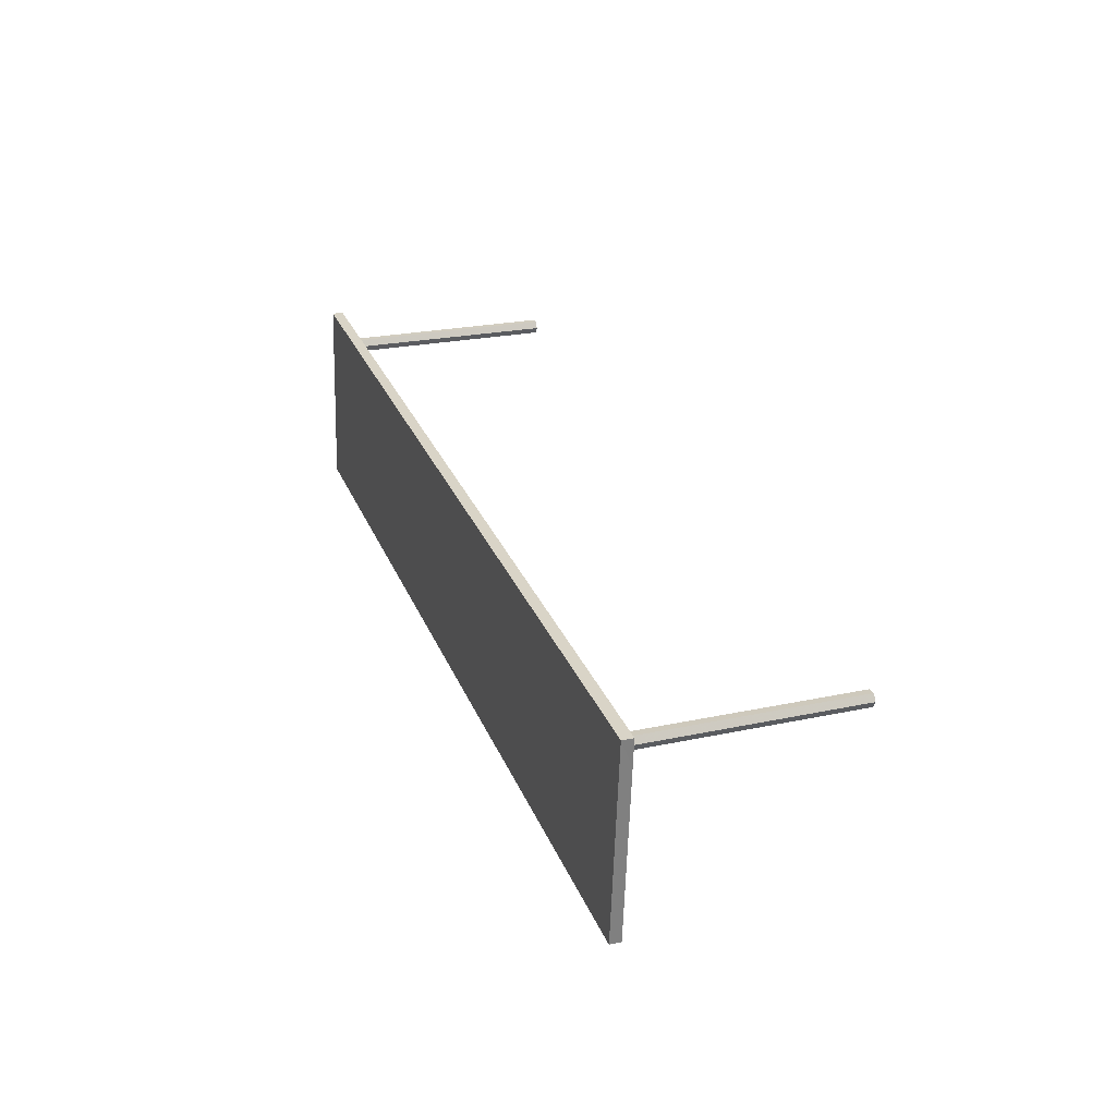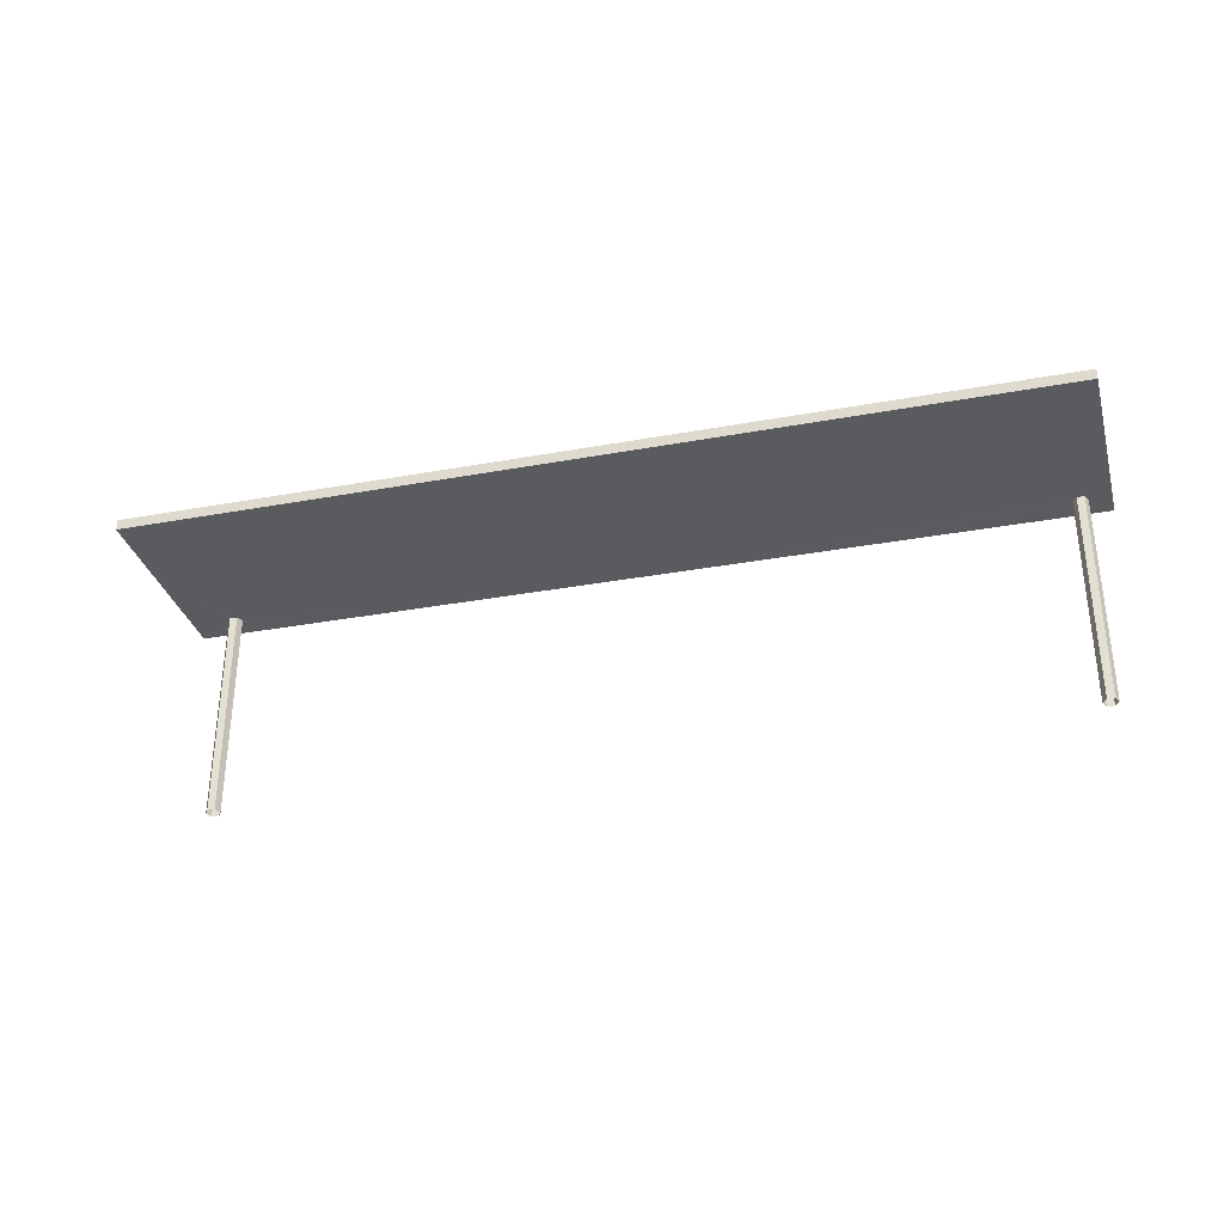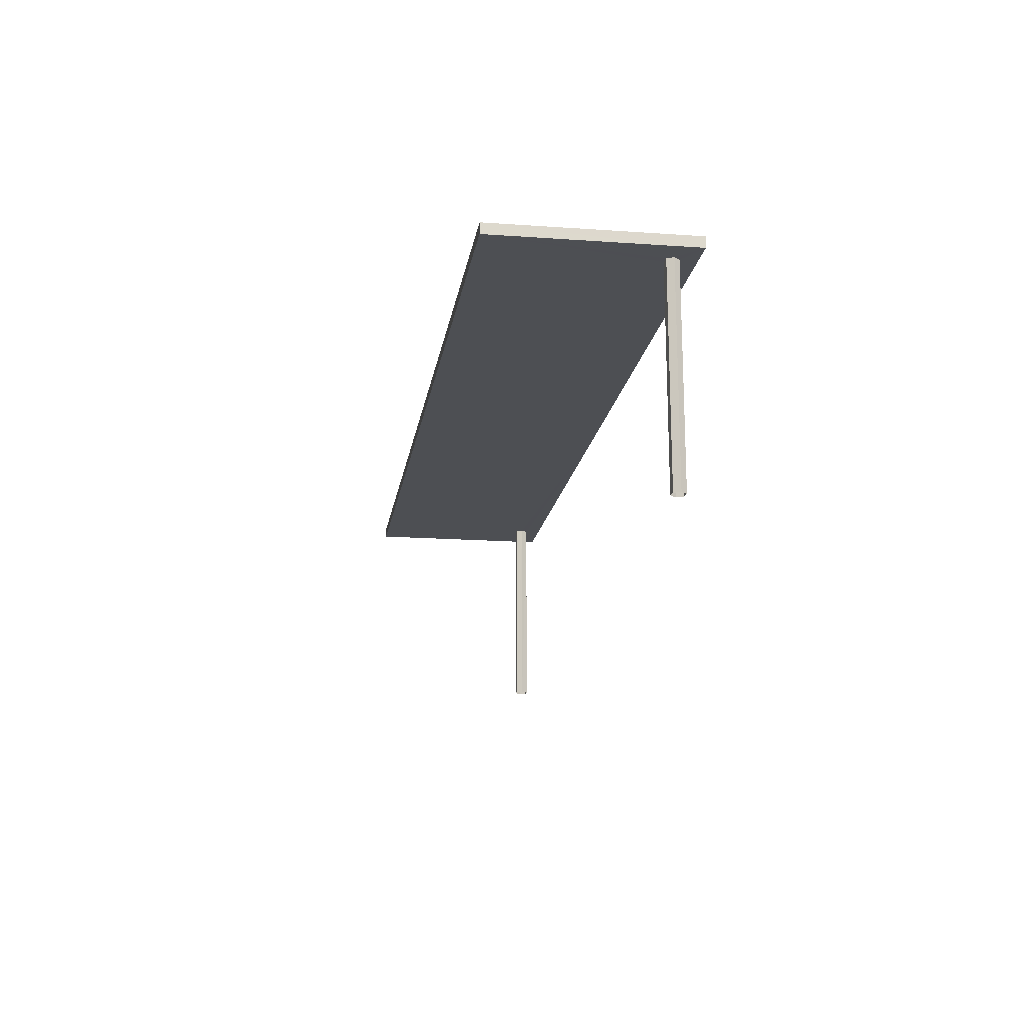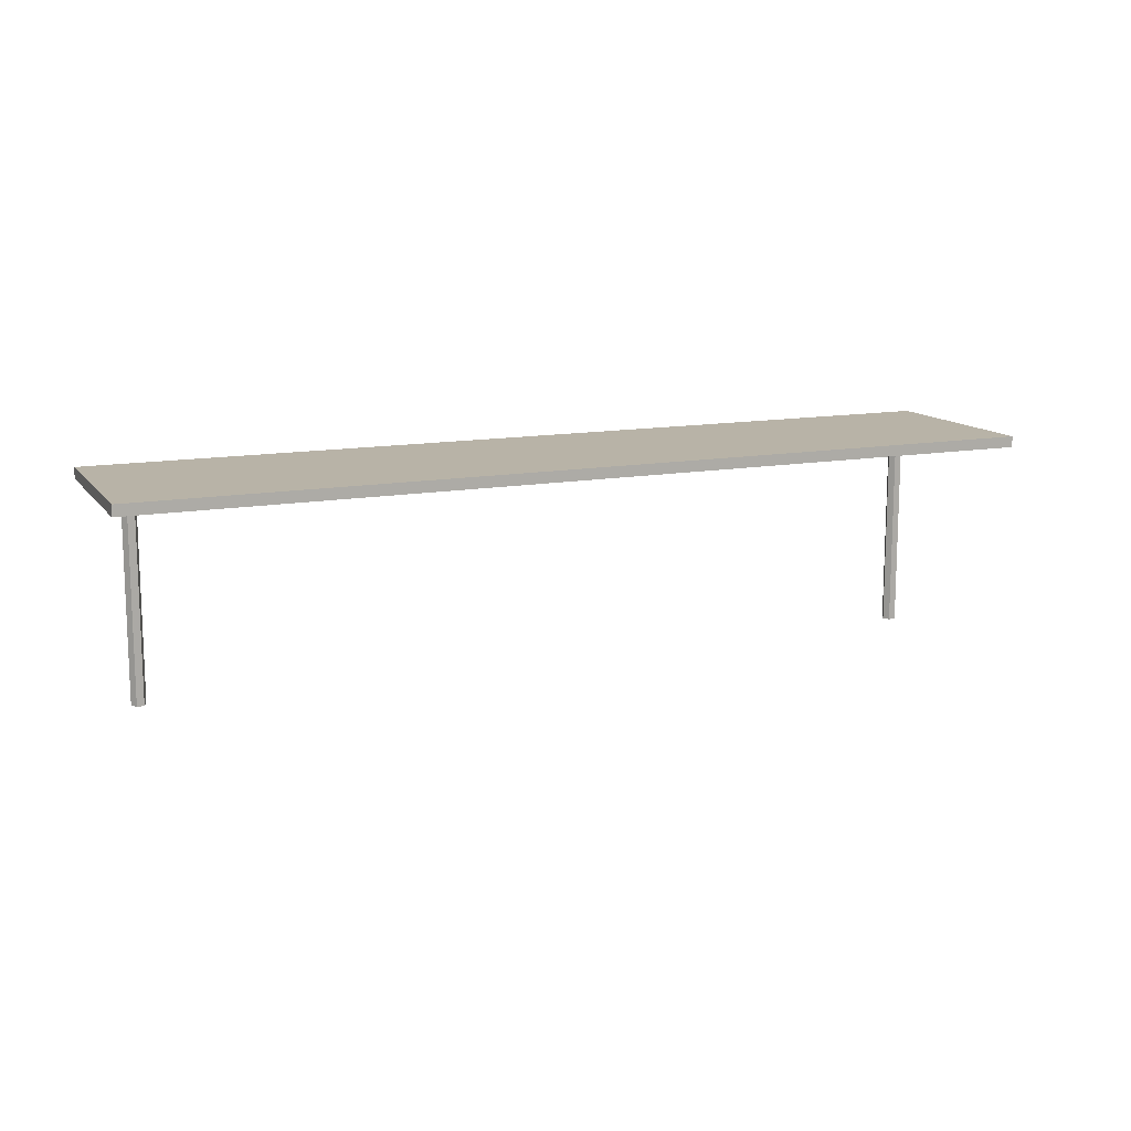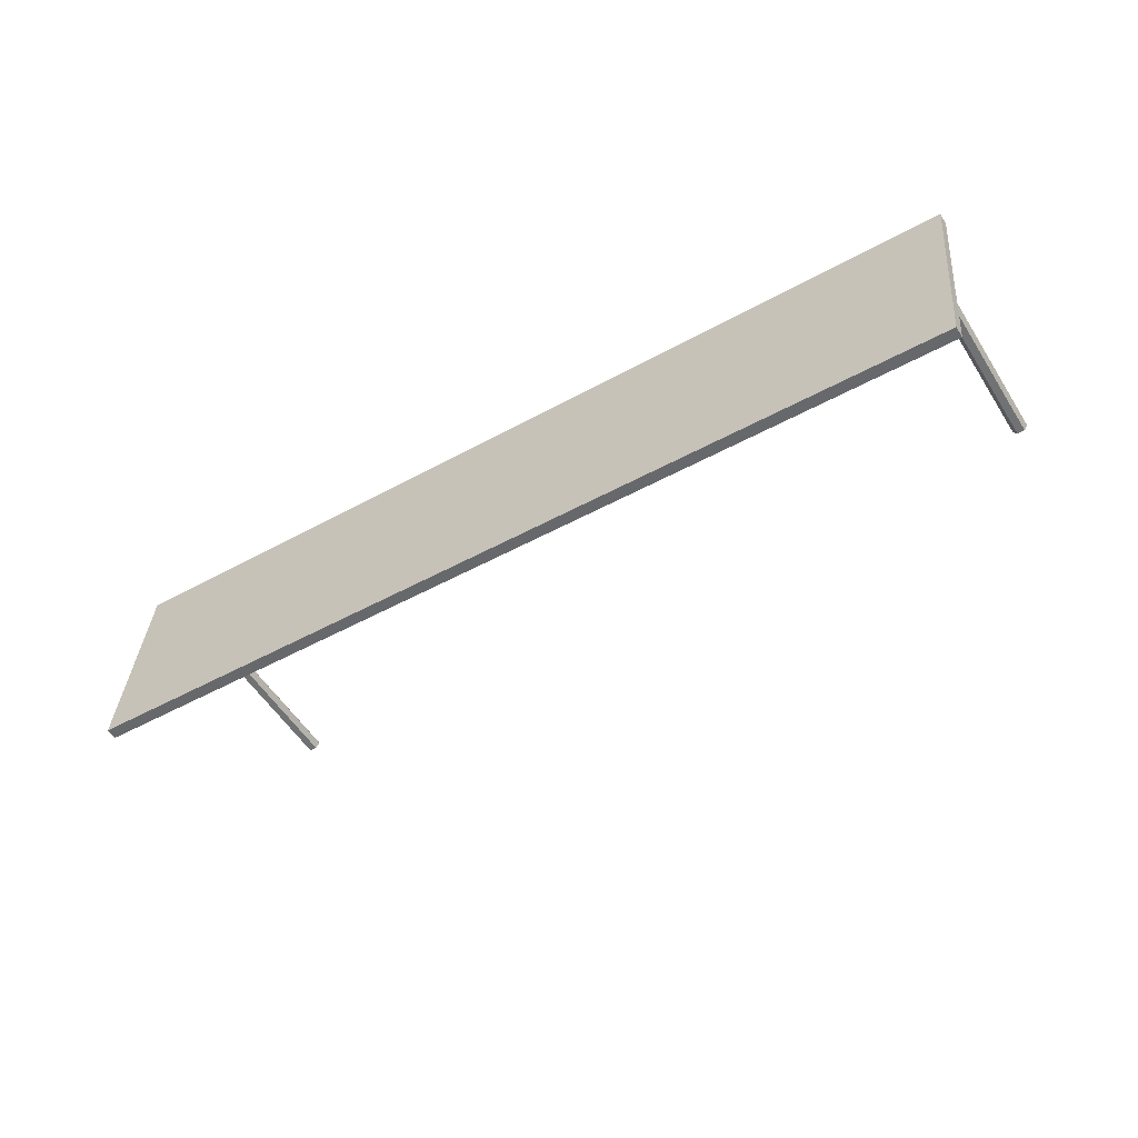
<metadata>
{"format":"obj","ext":"obj","renderer":"f3d","projection":"perspective","resolution":1024,"background":"white","views":[{"elev":24.2,"azim":70.5,"up":"+Y"},{"elev":-33.3,"azim":9.7,"up":"+Z"},{"elev":-17.5,"azim":76.7,"up":"+Z"},{"elev":12.7,"azim":-28.1,"up":"+Z"},{"elev":-55.4,"azim":32.0,"up":"+Y"}]}
</metadata>
<code>
v -8311 -4.108e+04 2.871
v -8311 -4.108e+04 2.871
v -8312 -4.108e+04 2.871
v -8312 -4.108e+04 2.871
v -8312 -4.108e+04 2.871
v -8311 -4.108e+04 2.871
v -8300 -4.109e+04 2.871
v -8300 -4.109e+04 2.871
v -8300 -4.109e+04 2.871
v -8300 -4.109e+04 2.871
v -8300 -4.109e+04 2.871
v -8300 -4.109e+04 2.871
v -8300 -4.109e+04 5.821
v -8300 -4.109e+04 5.822
v -8300 -4.109e+04 5.821
v -8312 -4.109e+04 5.822
v -8300 -4.109e+04 5.821
v -8312 -4.109e+04 5.821
v -8312 -4.108e+04 5.821
v -8312 -4.108e+04 5.821
v -8306 -4.108e+04 5.821
v -8300 -4.109e+04 5.821
v -8300 -4.108e+04 5.821
v -8311 -4.108e+04 5.821
v -8300 -4.109e+04 5.821
v -8300 -4.109e+04 5.821
v -8300 -4.109e+04 5.821
v -8311 -4.108e+04 5.821
v -8312 -4.108e+04 5.821
v -8312 -4.108e+04 5.821
v -8311 -4.108e+04 5.821
v -8312 -4.108e+04 5.821
v -8300 -4.109e+04 5.972
v -8300 -4.108e+04 5.971
v -8312 -4.108e+04 5.971
v -8312 -4.109e+04 5.972
f 1 2 3
f 3 4 5
f 1 5 6
f 1 3 5
f 7 8 9
f 10 7 11
f 8 12 9
f 7 9 11
f 13 14 15
f 14 16 17
f 15 14 17
f 16 18 17
f 18 19 20
f 21 17 18
f 15 22 13
f 22 23 13
f 24 21 18
f 24 18 20
f 25 23 22
f 26 23 25
f 21 23 26
f 21 26 27
f 21 27 17
f 28 29 21
f 30 19 29
f 19 30 20
f 24 31 21
f 30 29 32
f 32 29 28
f 31 28 21
f 33 34 35
f 36 33 35
f 19 18 35
f 29 19 35
f 18 16 36
f 35 18 36
f 23 21 34
f 21 29 35
f 34 21 35
f 14 13 33
f 13 23 34
f 33 13 34
f 33 36 16
f 14 33 16
f 30 4 3
f 20 30 3
f 32 5 4
f 30 32 4
f 32 6 5
f 32 28 6
f 28 1 6
f 28 31 1
f 31 2 1
f 31 24 2
f 24 3 2
f 24 20 3
f 27 12 8
f 17 27 8
f 26 9 12
f 27 26 12
f 25 11 9
f 26 25 9
f 25 10 11
f 25 22 10
f 15 7 10
f 22 15 10
f 15 8 7
f 15 17 8

</code>
